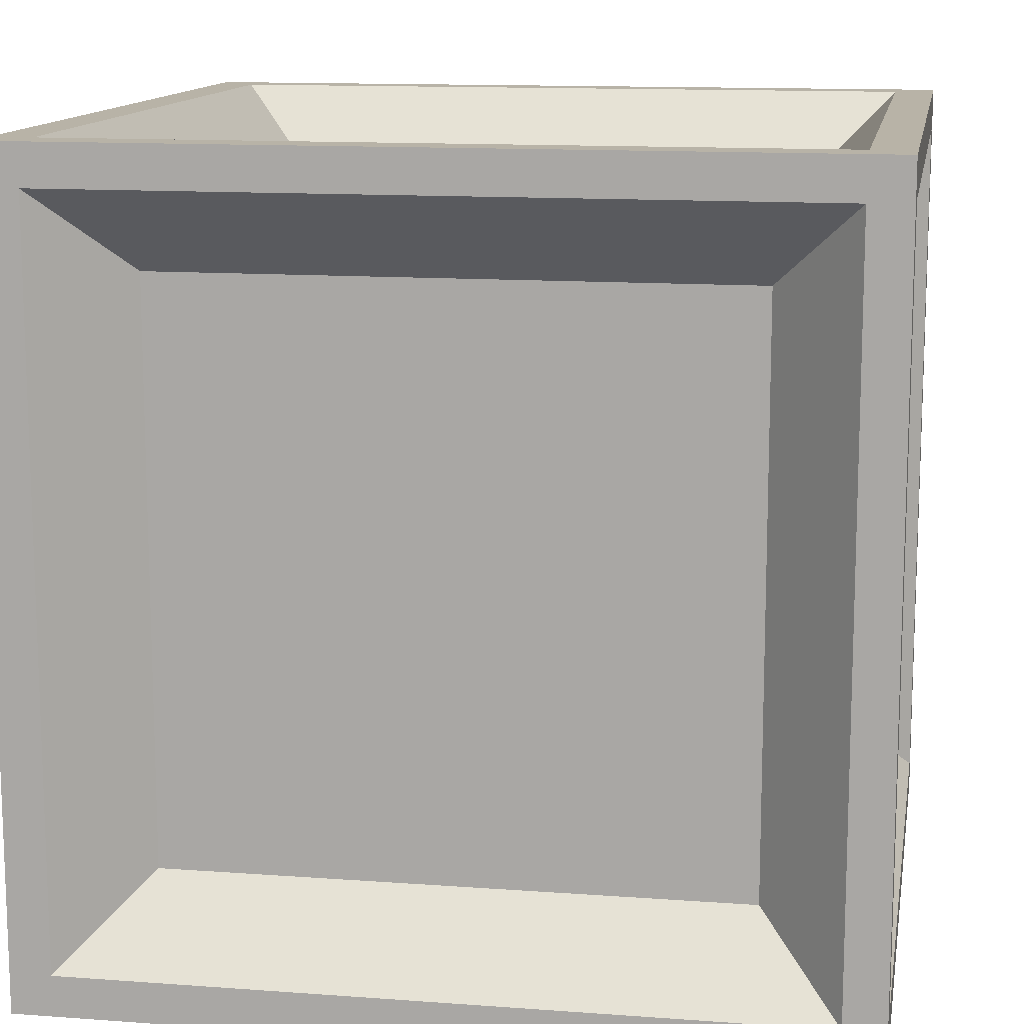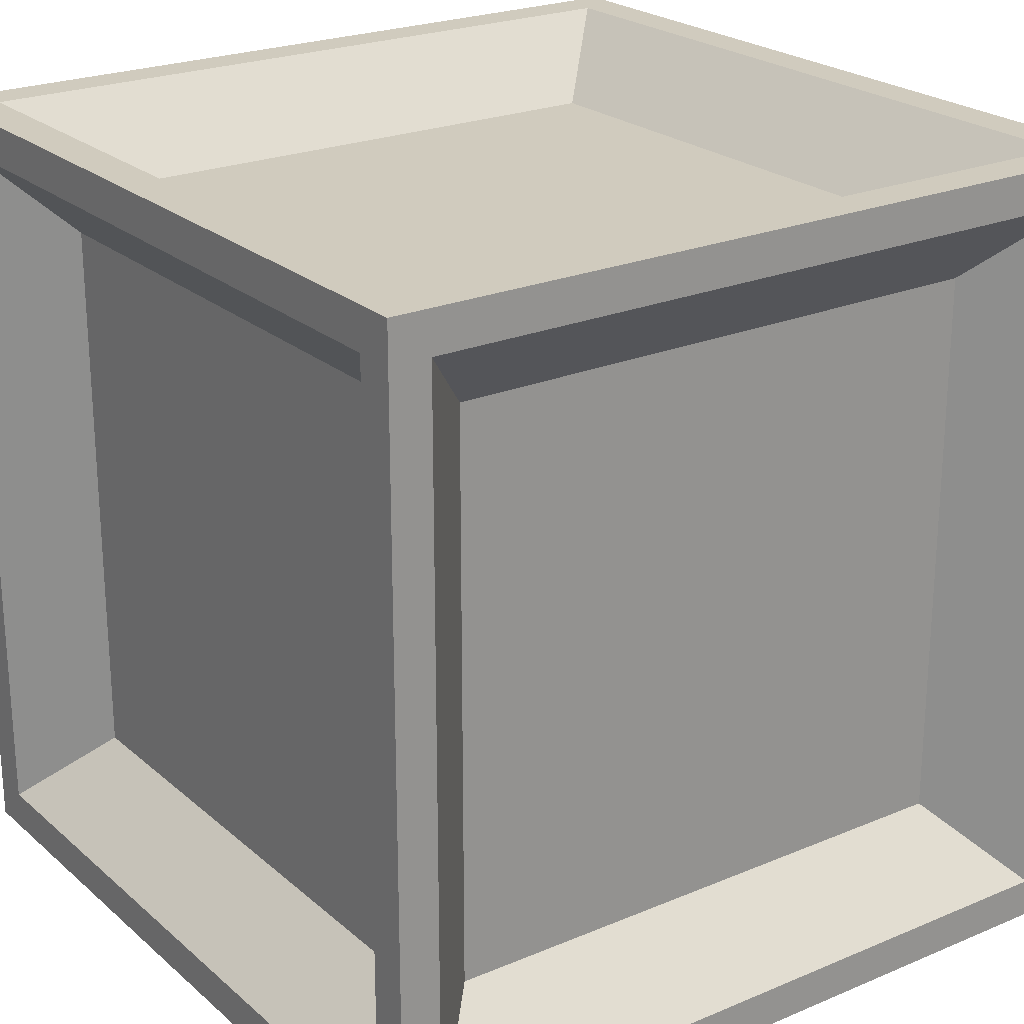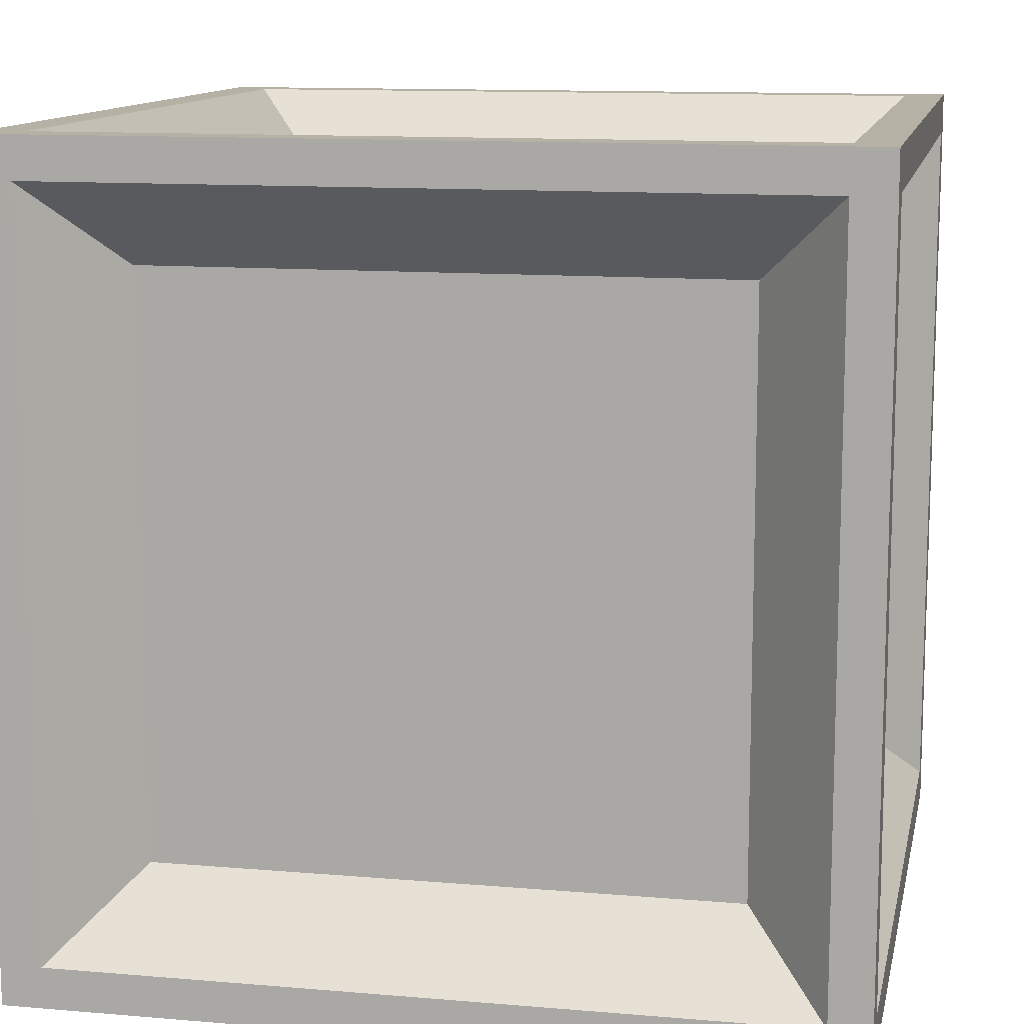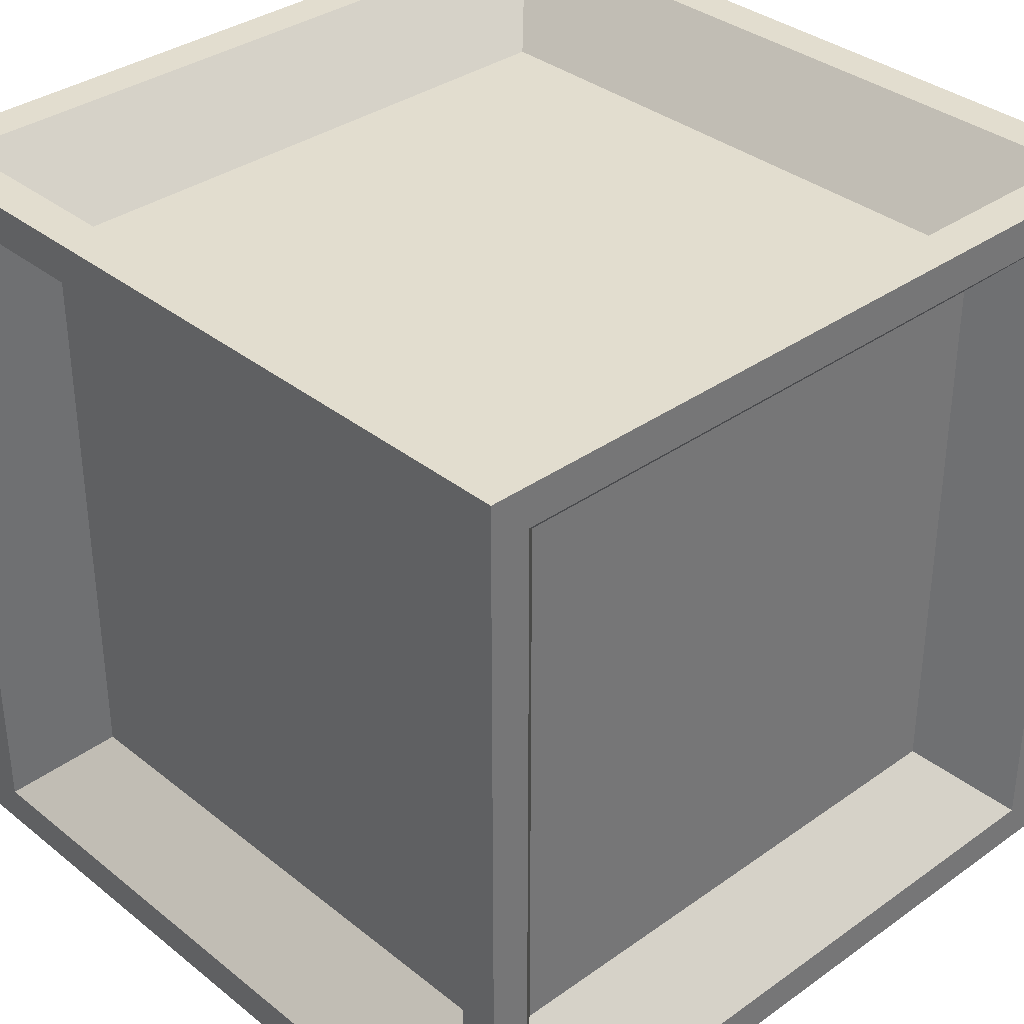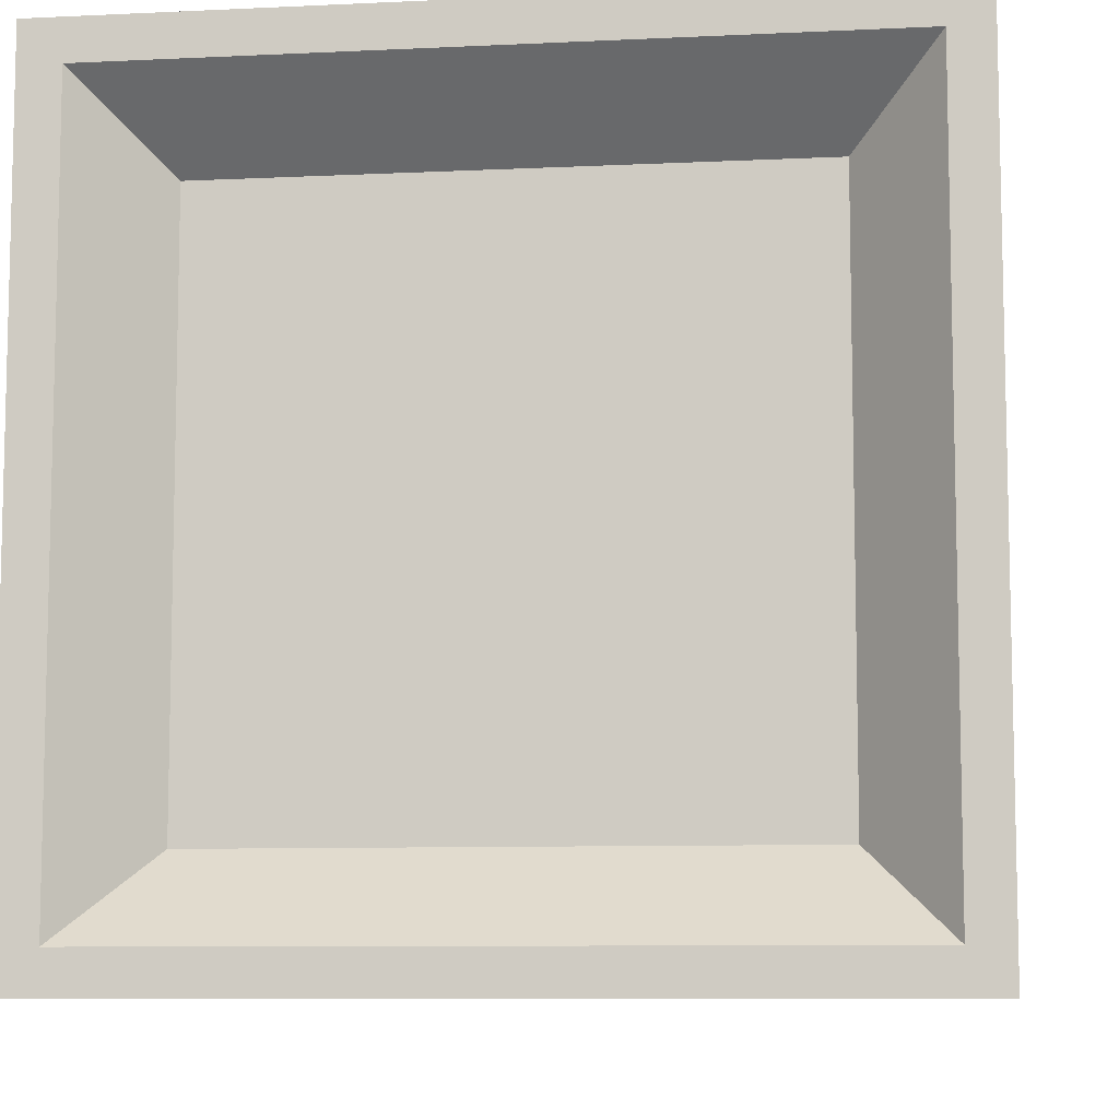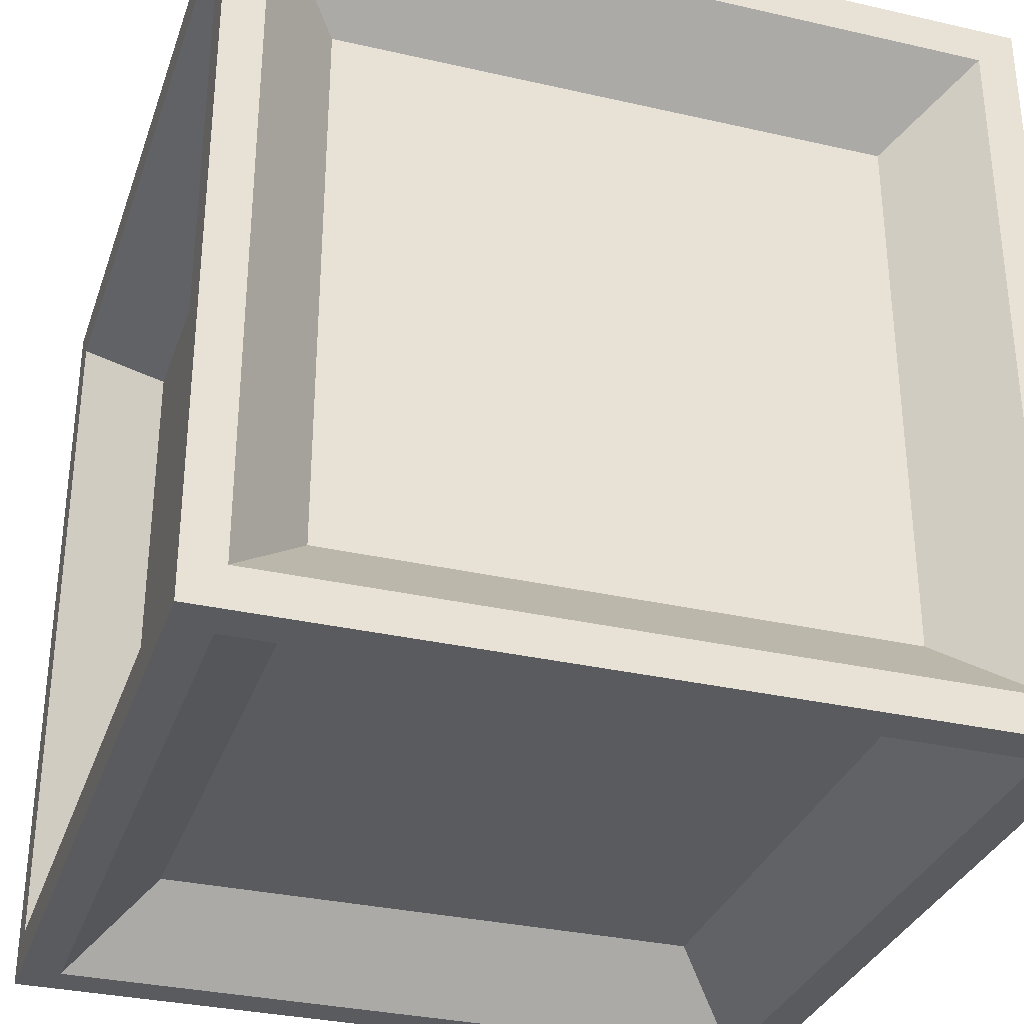
<metadata>
{"format":"obj","ext":"obj","renderer":"f3d","projection":"perspective","resolution":1024,"background":"white","views":[{"elev":12.8,"azim":-170.3,"up":"+Z"},{"elev":23.3,"azim":-125.4,"up":"+Y"},{"elev":12.0,"azim":-168.5,"up":"+Y"},{"elev":34.9,"azim":-43.4,"up":"+Y"},{"elev":-8.5,"azim":7.4,"up":"+Z"},{"elev":-32.4,"azim":72.3,"up":"+Z"}]}
</metadata>
<code>
g BlockInclude
v -0.35 -0.4 0.35
v 0.35 -0.4 0.35
v -0.45 -0.5 0.45
v 0.45 -0.5 0.45
v -0.35 -0.4 -0.35
v -0.45 -0.5 -0.45
v 0.35 -0.4 -0.35
v 0.45 -0.5 -0.45
v 0.4 -0.35 0.35
v 0.4 0.35 0.35
v 0.5 -0.45 0.45
v 0.5 0.45 0.45
v 0.4 -0.35 -0.35
v 0.5 -0.45 -0.45
v 0.4 0.35 -0.35
v 0.5 0.45 -0.45
v 0.35 0.4 0.35
v -0.35 0.4 0.35
v 0.45 0.5 0.45
v -0.45 0.5 0.45
v 0.35 0.4 -0.35
v 0.45 0.5 -0.45
v -0.35 0.4 -0.35
v -0.45 0.5 -0.45
v -0.4 -0.35 -0.35
v -0.4 0.35 -0.35
v -0.5 -0.45 -0.45
v -0.5 0.45 -0.45
v -0.4 -0.35 0.35
v -0.5 -0.45 0.45
v -0.4 0.35 0.35
v -0.5 0.45 0.45
v 0.35 0.35 0.4
v 0.35 -0.35 0.4
v 0.45 0.45 0.5
v 0.45 -0.45 0.5
v -0.35 0.35 0.4
v -0.45 0.45 0.5
v -0.35 -0.35 0.4
v -0.45 -0.45 0.5
v 0.35 -0.35 -0.4
v 0.35 0.35 -0.4
v 0.45 -0.45 -0.5
v 0.45 0.45 -0.5
v -0.35 -0.35 -0.4
v -0.45 -0.45 -0.5
v -0.35 0.35 -0.4
v -0.45 0.45 -0.5
v 0.5 0.5 0.5
v -0.5 0.5 0.5
v -0.5 -0.5 0.5
v 0.5 -0.5 0.5
v 0.5 0.5 -0.5
v 0.5 -0.5 -0.5
v -0.5 -0.5 -0.5
v -0.5 0.5 -0.5
f 1 2 3
f 3 2 4
f 5 1 6
f 6 1 3
f 7 5 8
f 8 5 6
f 2 7 4
f 4 7 8
f 1 5 2
f 2 5 7
f 9 10 11
f 11 10 12
f 13 9 14
f 14 9 11
f 15 13 16
f 16 13 14
f 10 15 12
f 12 15 16
f 9 13 10
f 10 13 15
f 17 18 19
f 19 18 20
f 21 17 22
f 22 17 19
f 23 21 24
f 24 21 22
f 18 23 20
f 20 23 24
f 17 21 18
f 18 21 23
f 25 26 27
f 27 26 28
f 29 25 30
f 30 25 27
f 31 29 32
f 32 29 30
f 26 31 28
f 28 31 32
f 25 29 26
f 26 29 31
f 33 34 35
f 35 34 36
f 37 33 38
f 38 33 35
f 39 37 40
f 40 37 38
f 34 39 36
f 36 39 40
f 33 37 34
f 34 37 39
f 41 42 43
f 43 42 44
f 45 41 46
f 46 41 43
f 47 45 48
f 48 45 46
f 42 47 44
f 44 47 48
f 41 45 42
f 42 45 47
f 36 49 35
f 35 49 50
f 35 50 38
f 38 50 40
f 40 50 51
f 40 51 52
f 49 36 52
f 52 36 40
f 44 53 43
f 43 53 54
f 43 54 55
f 44 48 53
f 53 48 56
f 56 48 46
f 56 46 55
f 55 46 43
f 20 49 19
f 19 49 53
f 19 53 22
f 22 53 24
f 24 53 56
f 24 56 50
f 49 20 50
f 50 20 24
f 12 49 11
f 11 49 52
f 11 52 54
f 12 16 49
f 49 16 53
f 53 16 14
f 53 14 54
f 54 14 11
f 4 52 3
f 3 52 51
f 3 51 55
f 4 8 52
f 52 8 54
f 54 8 6
f 54 6 55
f 55 6 3
f 28 56 27
f 27 56 55
f 27 55 51
f 28 32 56
f 56 32 50
f 50 32 30
f 50 30 51
f 51 30 27

</code>
